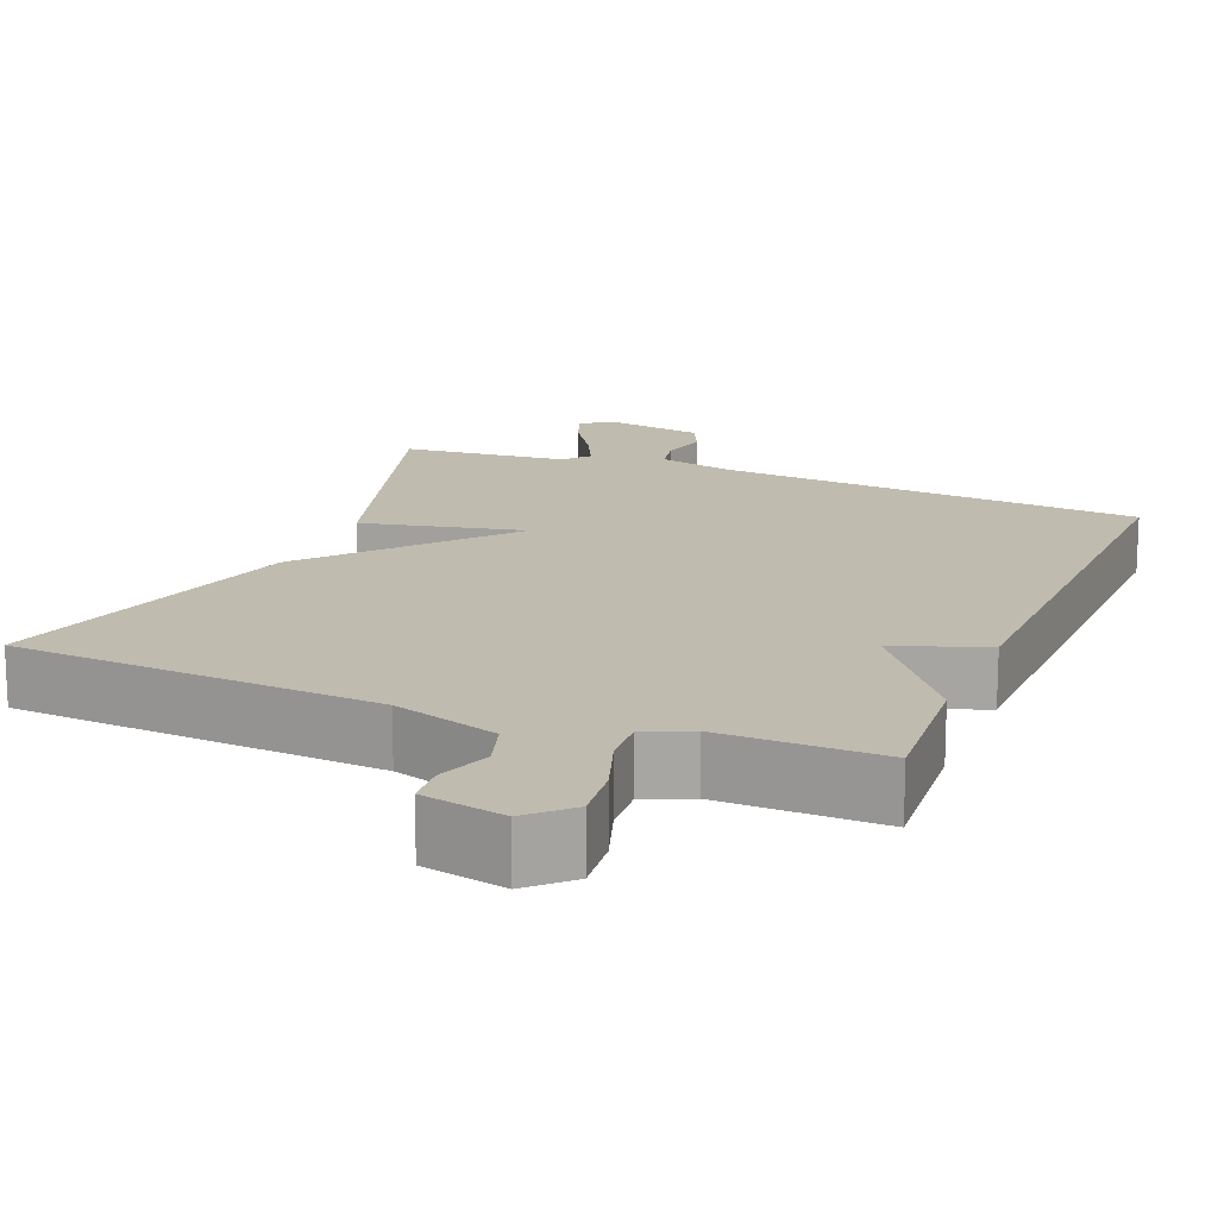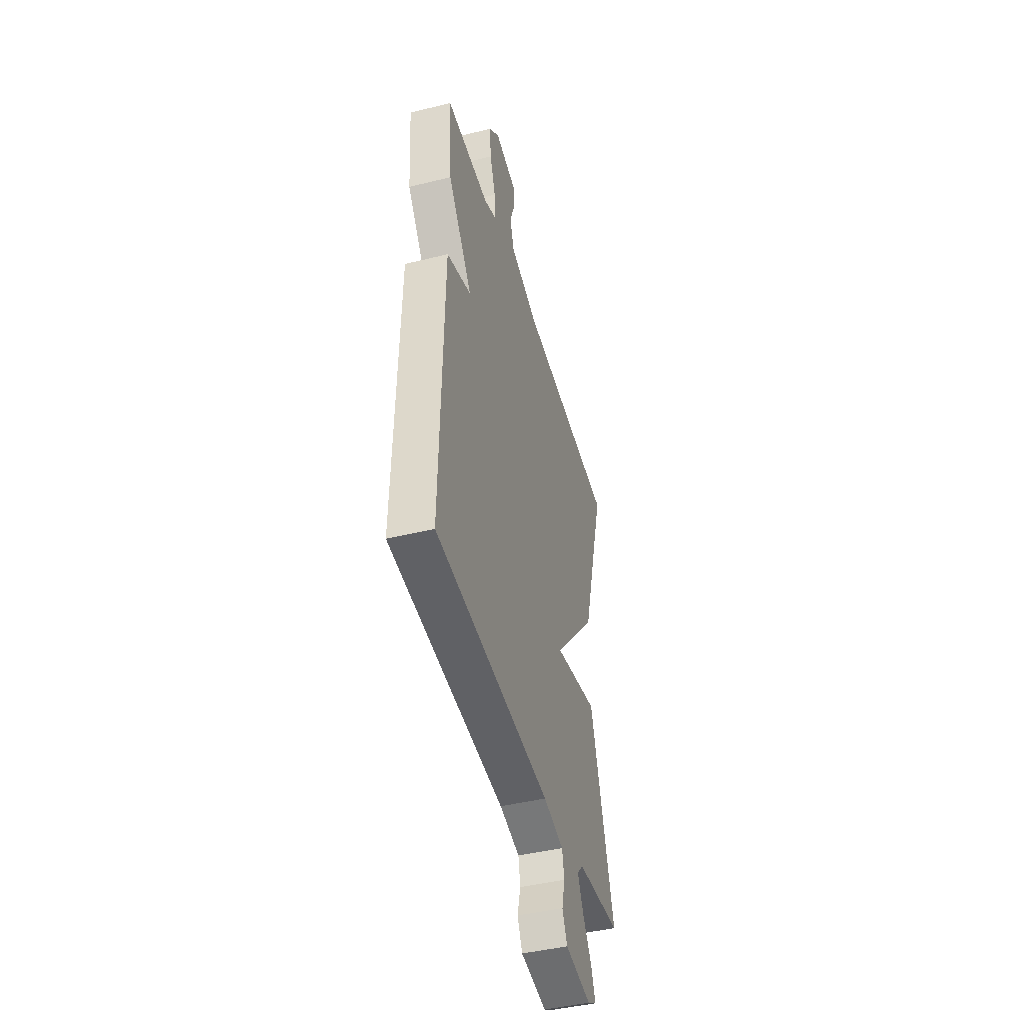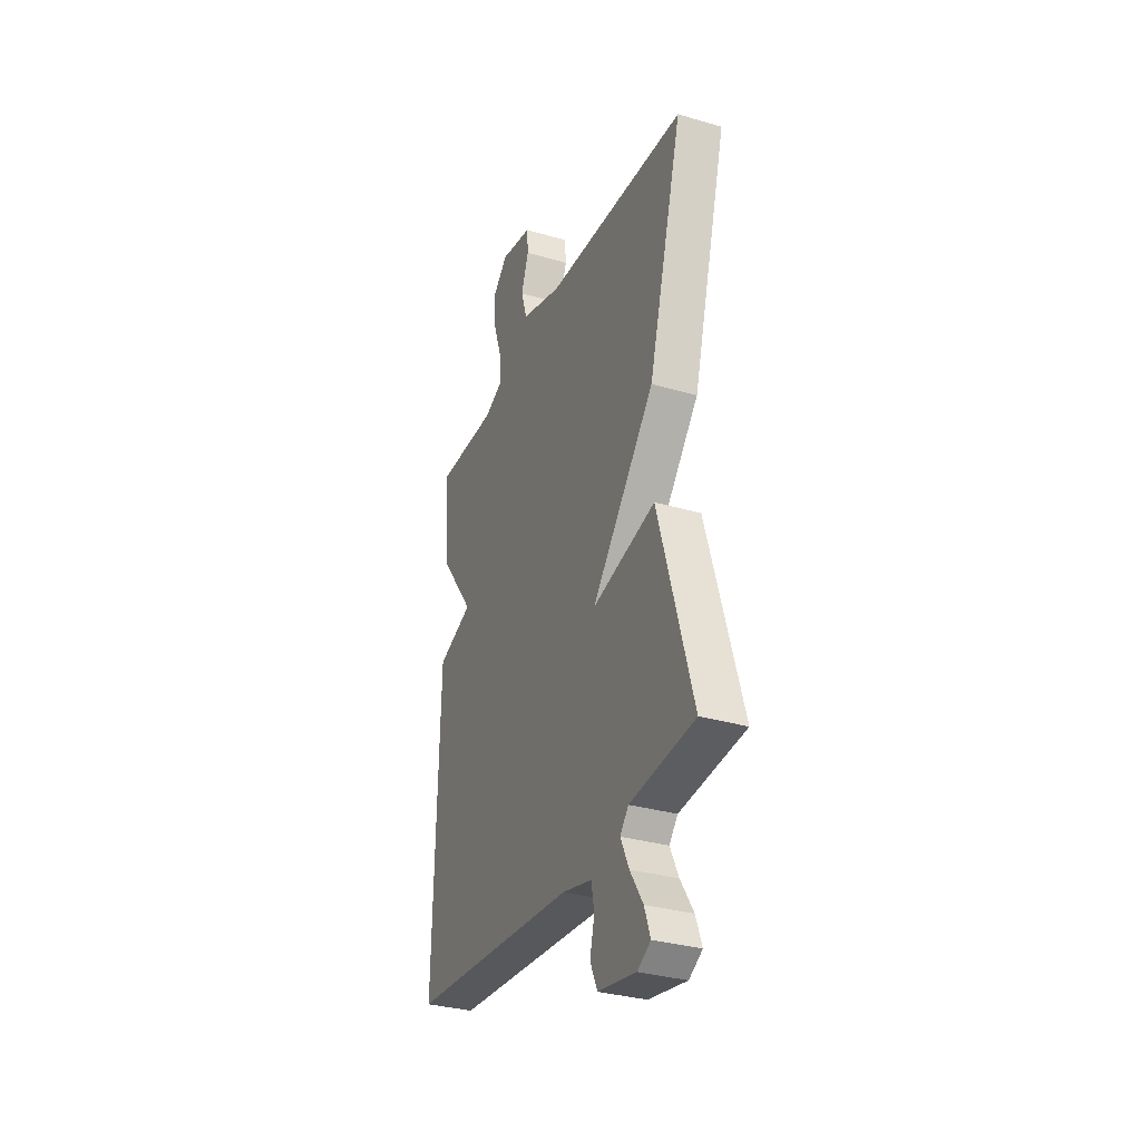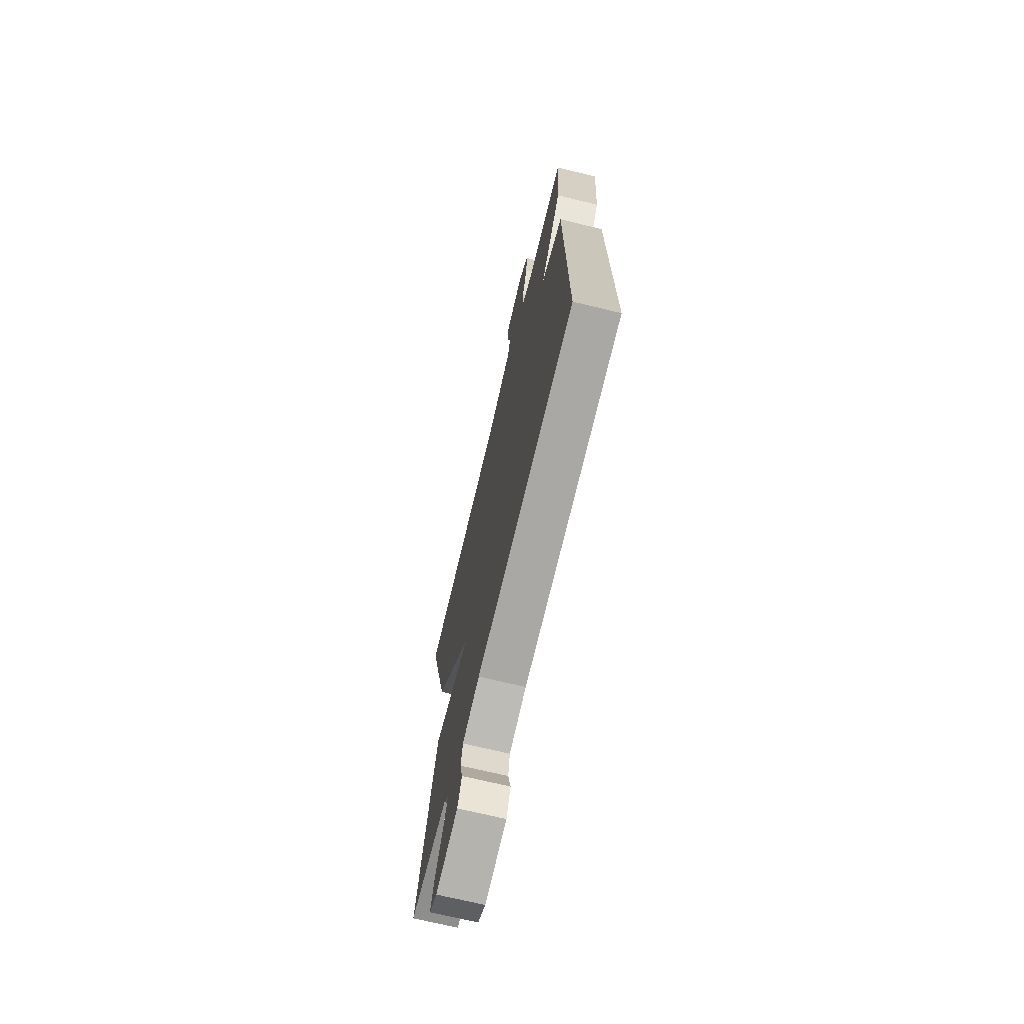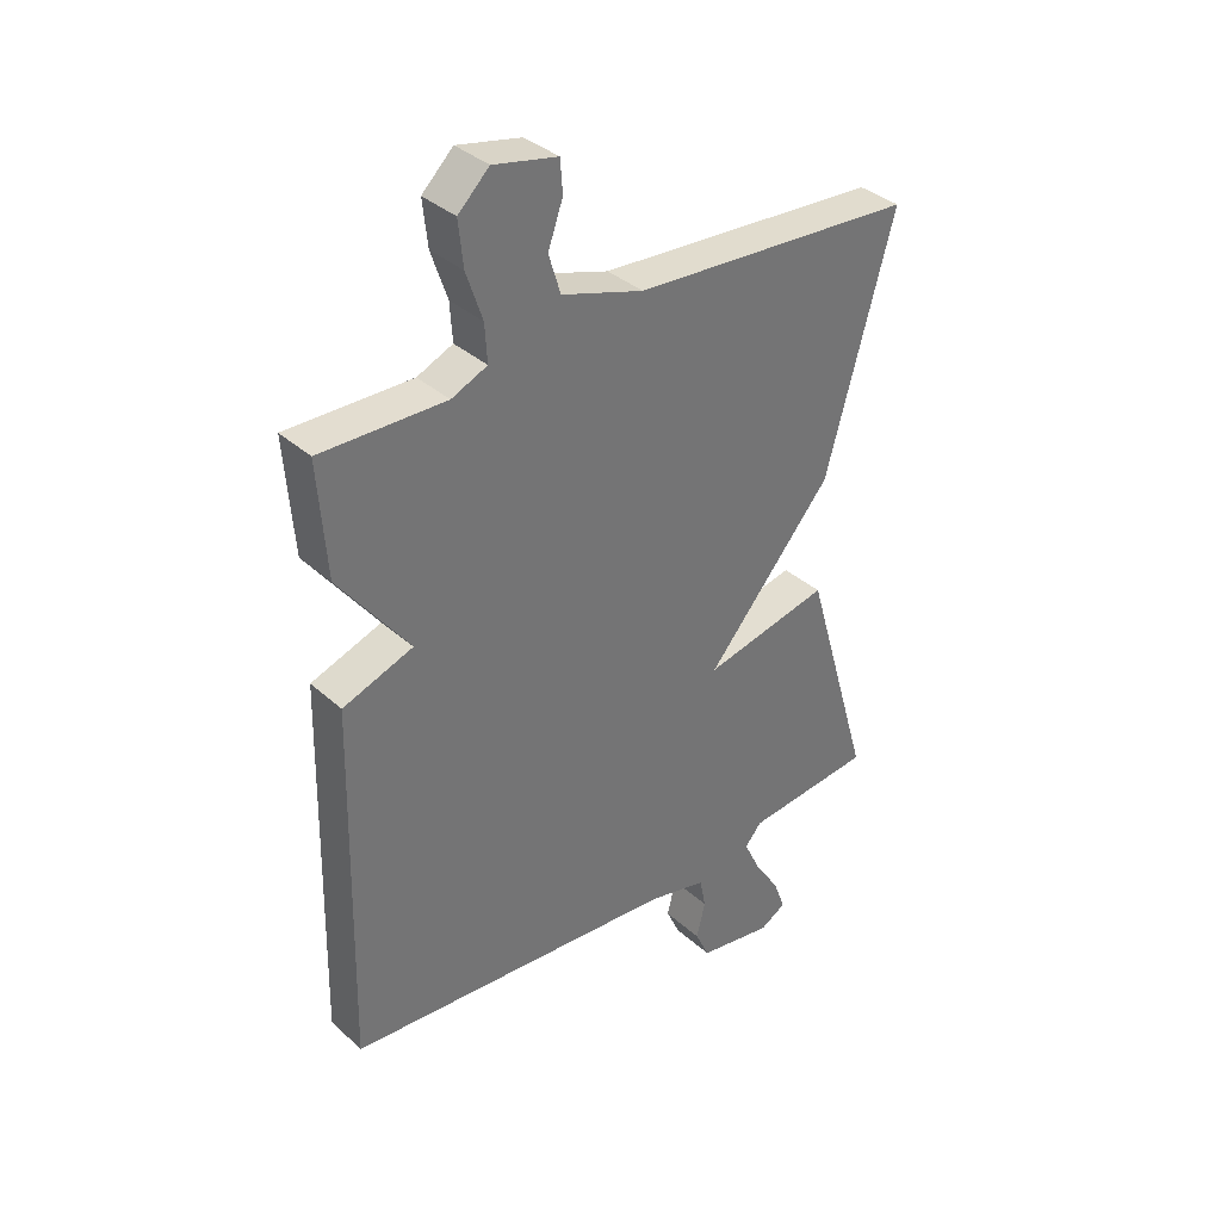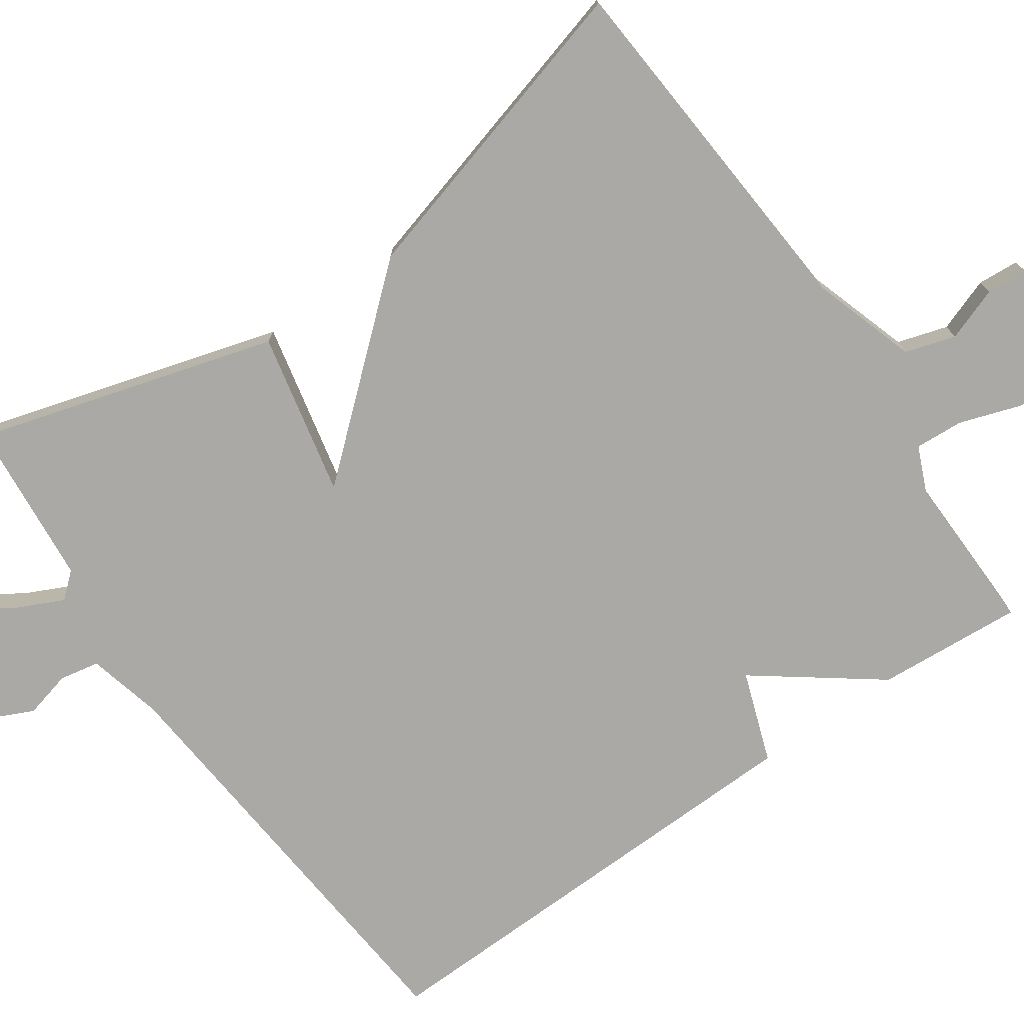
<metadata>
{"format":"obj","ext":"obj","renderer":"f3d","projection":"perspective","resolution":1024,"background":"white","views":[{"elev":16.0,"azim":22.0,"up":"+Y"},{"elev":-44.6,"azim":106.0,"up":"+Z"},{"elev":-32.5,"azim":-112.2,"up":"+Z"},{"elev":-70.2,"azim":76.4,"up":"+Z"},{"elev":36.1,"azim":139.2,"up":"+Z"},{"elev":-75.3,"azim":-55.1,"up":"+Y"}]}
</metadata>
<code>
v 0.5 0.07 -0.5
v -0.06 0.07 -0.548
v -0.158 0.07 -0.572
v -0.168 0.07 -0.624
v -0.153 0.07 -0.685
v -0.177 0.07 -0.737
v -0.303 0.07 -0.759
v -0.347 0.07 -0.734
v -0.327 0.07 -0.679
v -0.284 0.07 -0.612
v -0.256 0.07 -0.553
v -0.284 0.07 -0.52
v -0.5 0.07 -0.5
v -0.386 0.07 -0.111
v -0.174 0.07 -0.157
v -0.386 0.07 0.089
v -0.5 0.07 0.5
v -0.025 0.07 0.534
v 0.112 0.07 0.578
v 0.132 0.07 0.643
v 0.107 0.07 0.713
v 0.111 0.07 0.767
v 0.218 0.07 0.79
v 0.27 0.07 0.74
v 0.262 0.07 0.665
v 0.235 0.07 0.585
v 0.231 0.07 0.522
v 0.291 0.07 0.496
v 0.5 0.07 0.5
v 0.486 0.07 0.31
v 0.368 0.07 0.152
v 0.486 0.07 0.11
v 0.5 0 -0.5
v -0.06 0 -0.548
v -0.158 0 -0.572
v -0.168 0 -0.624
v -0.153 0 -0.685
v -0.177 0 -0.737
v -0.303 0 -0.759
v -0.347 0 -0.734
v -0.327 0 -0.679
v -0.284 0 -0.612
v -0.256 0 -0.553
v -0.284 0 -0.52
v -0.5 0 -0.5
v -0.386 0 -0.111
v -0.174 0 -0.157
v -0.386 0 0.089
v -0.5 0 0.5
v -0.025 0 0.534
v 0.112 0 0.578
v 0.132 0 0.643
v 0.107 0 0.713
v 0.111 0 0.767
v 0.218 0 0.79
v 0.27 0 0.74
v 0.262 0 0.665
v 0.235 0 0.585
v 0.231 0 0.522
v 0.291 0 0.496
v 0.5 0 0.5
v 0.486 0 0.31
v 0.368 0 0.152
v 0.486 0 0.11
f 31 32 1 2
f 28 29 30 31
f 31 2 3
f 28 31 3
f 27 28 3
f 26 27 3
f 24 25 26
f 23 24 26
f 22 23 26
f 21 22 26
f 20 21 26
f 19 20 26 3
f 18 19 3
f 15 16 17 18
f 15 18 3 4
f 12 13 14 15
f 11 12 15 4
f 5 6 7
f 4 5 7
f 11 4 7
f 10 11 7
f 7 8 9 10
f 34 33 64 63
f 63 62 61 60
f 35 34 63
f 35 63 60
f 35 60 59
f 35 59 58
f 58 57 56
f 58 56 55
f 58 55 54
f 58 54 53
f 58 53 52
f 35 58 52 51
f 35 51 50
f 50 49 48 47
f 36 35 50 47
f 47 46 45 44
f 36 47 44 43
f 39 38 37
f 39 37 36
f 39 36 43
f 39 43 42
f 42 41 40 39
f 1 33 34 2
f 2 34 35 3
f 3 35 36 4
f 4 36 37 5
f 5 37 38 6
f 6 38 39 7
f 7 39 40 8
f 8 40 41 9
f 9 41 42 10
f 10 42 43 11
f 11 43 44 12
f 12 44 45 13
f 13 45 46 14
f 14 46 47 15
f 15 47 48 16
f 16 48 49 17
f 17 49 50 18
f 18 50 51 19
f 19 51 52 20
f 20 52 53 21
f 21 53 54 22
f 22 54 55 23
f 23 55 56 24
f 24 56 57 25
f 25 57 58 26
f 26 58 59 27
f 27 59 60 28
f 28 60 61 29
f 29 61 62 30
f 30 62 63 31
f 31 63 64 32
f 32 64 33 1

</code>
